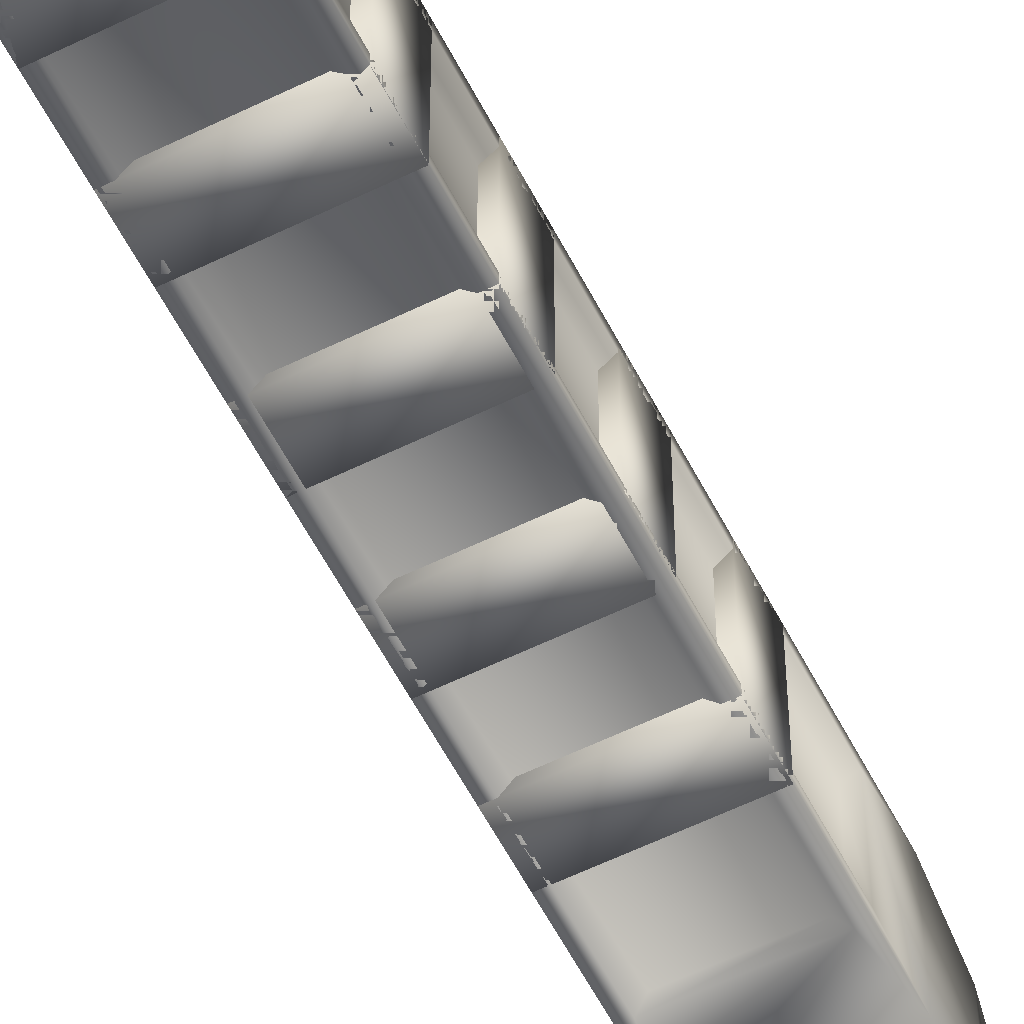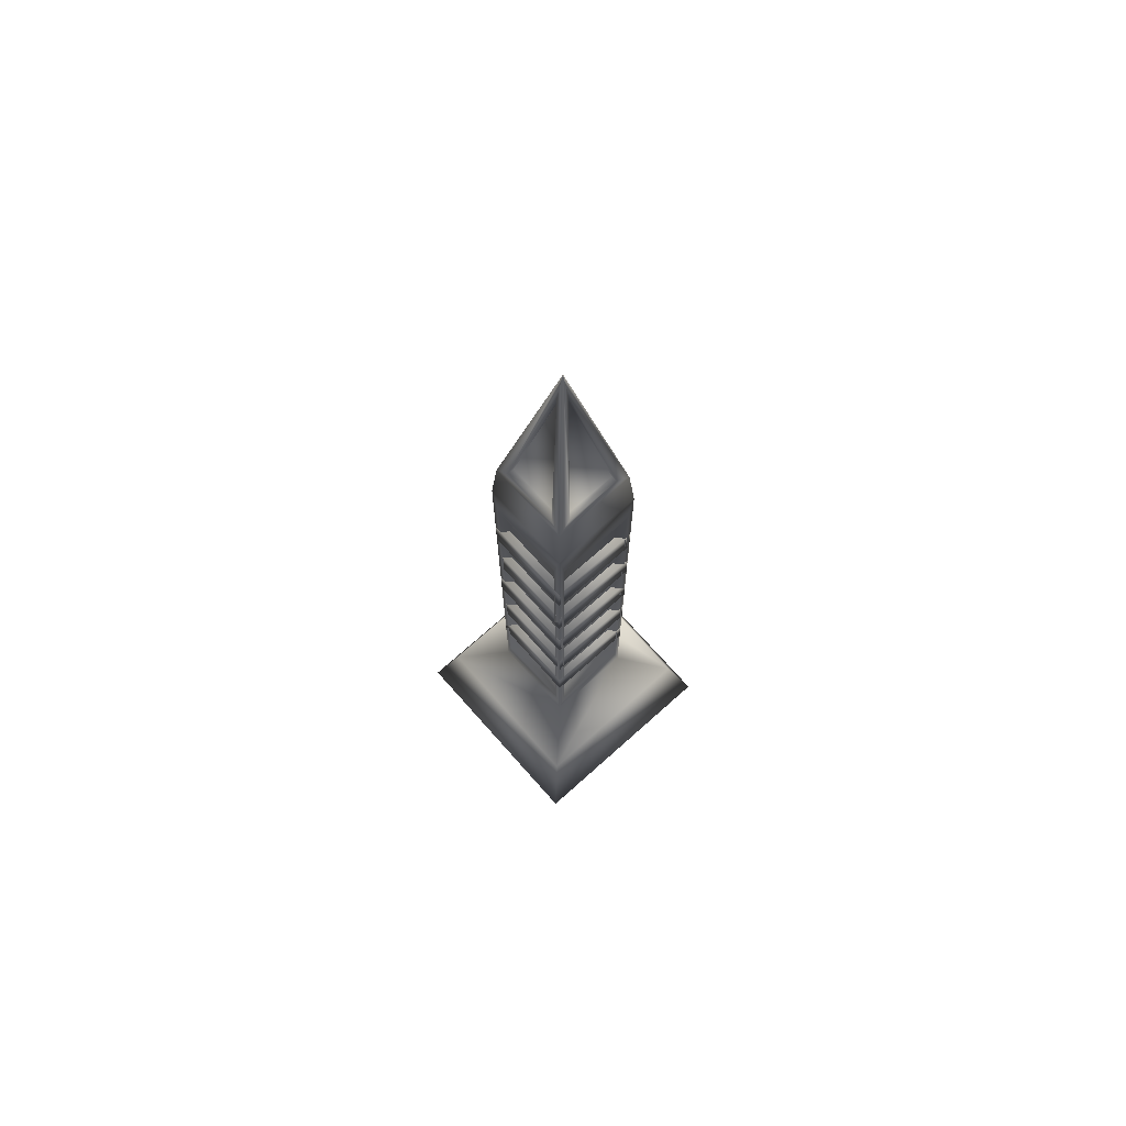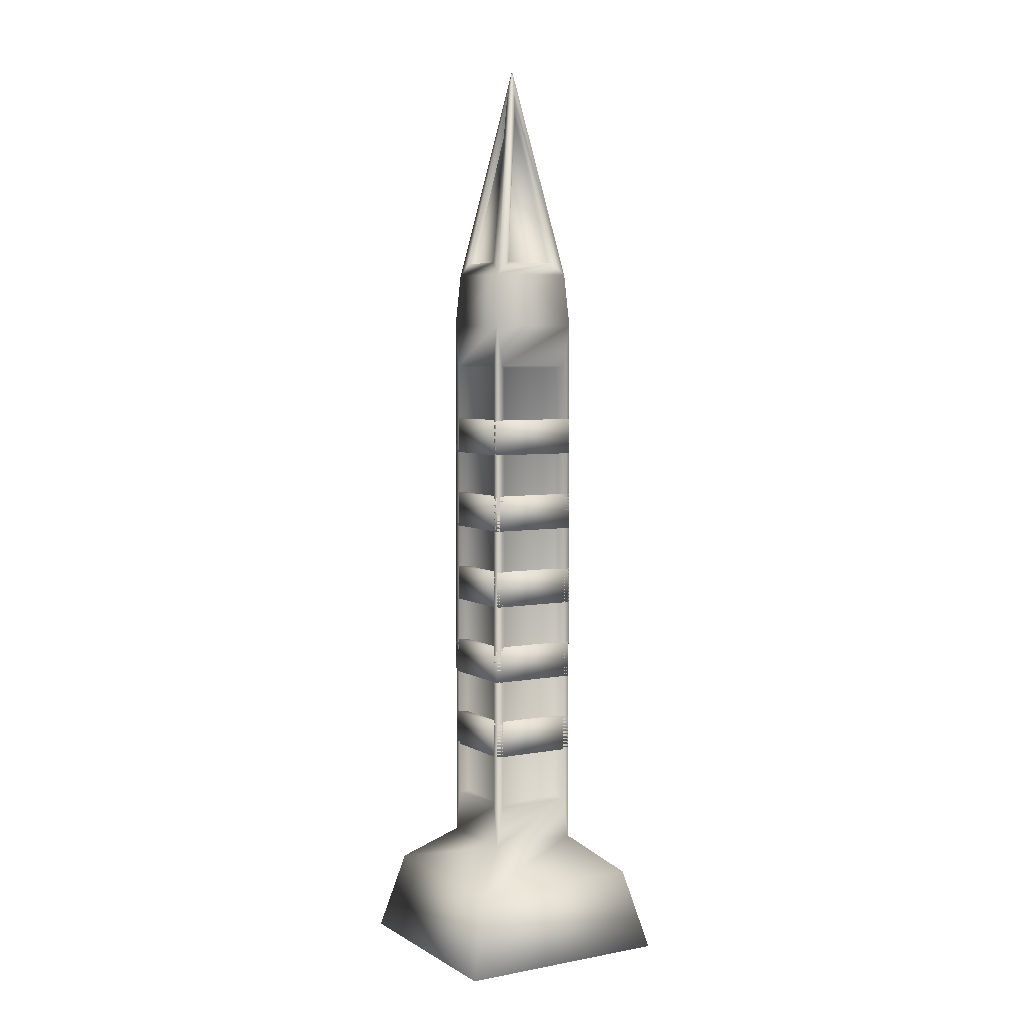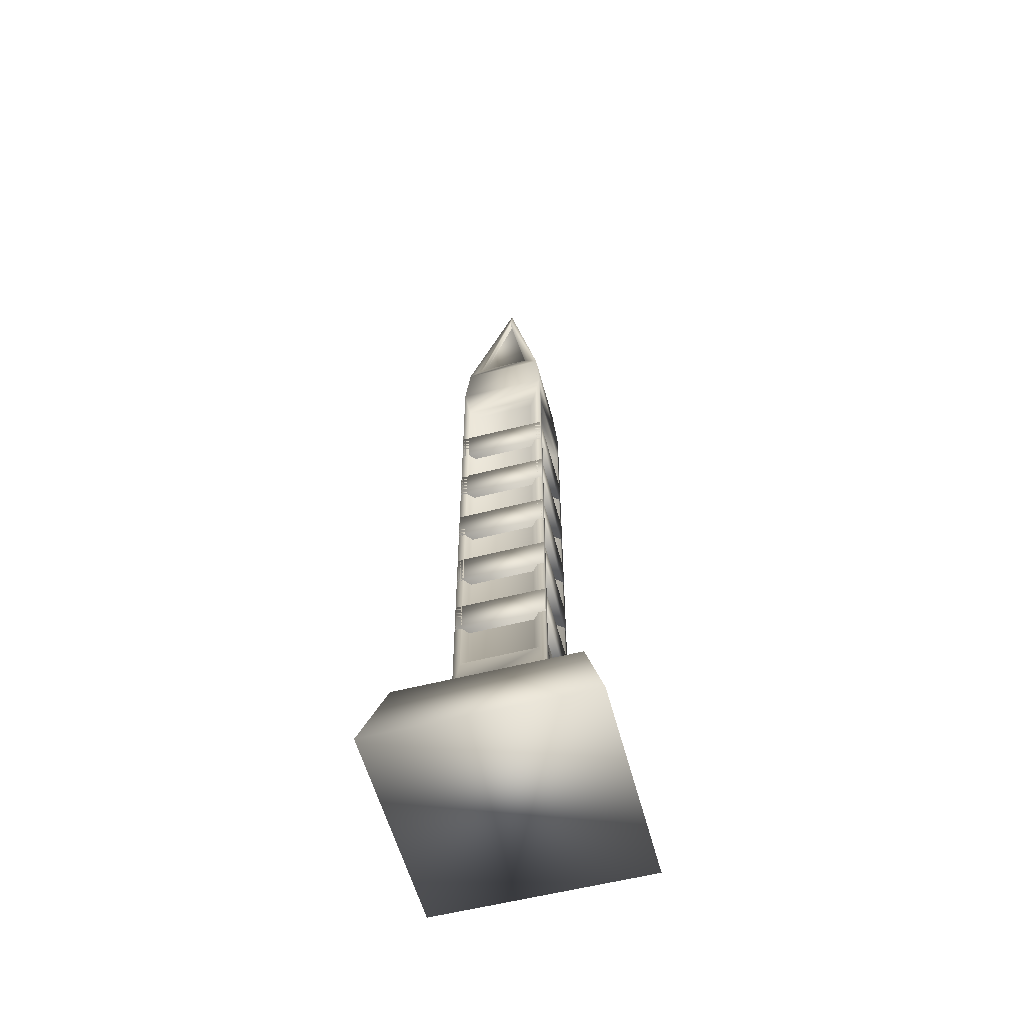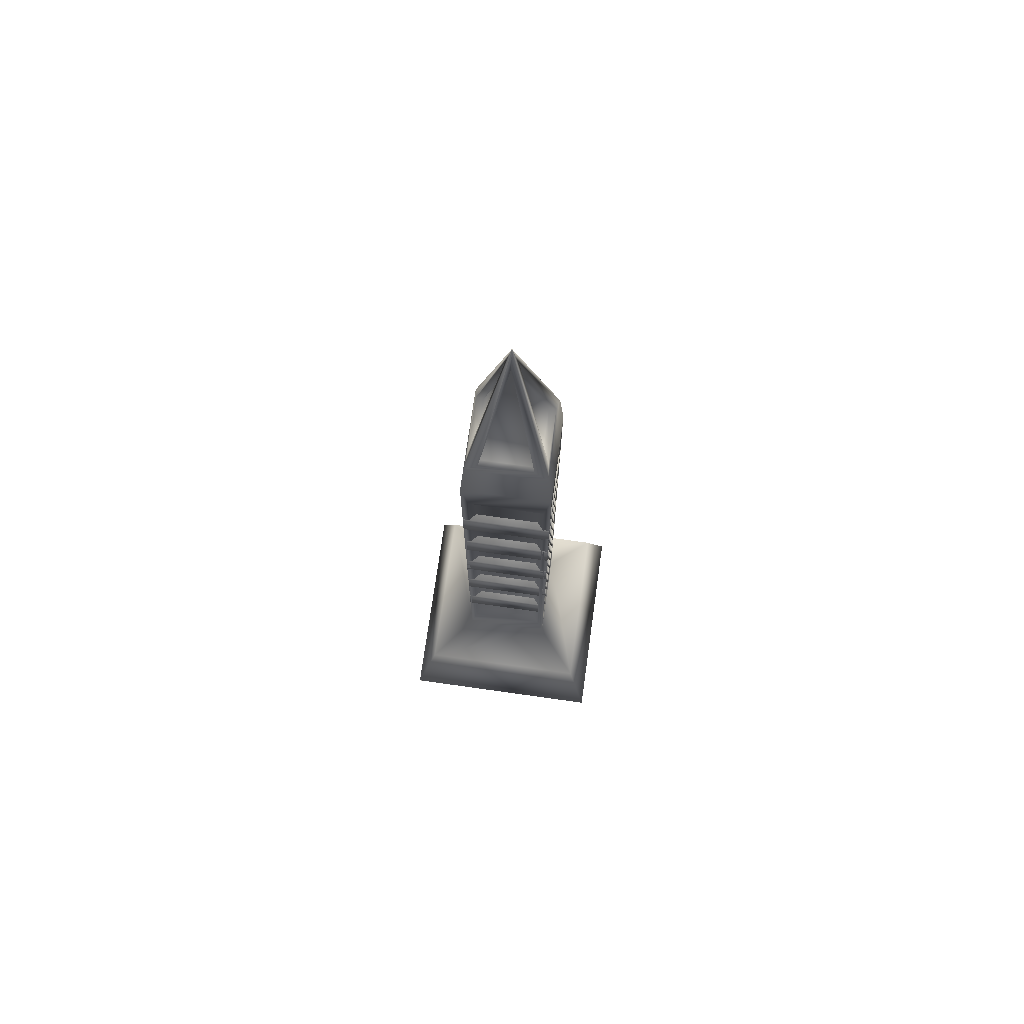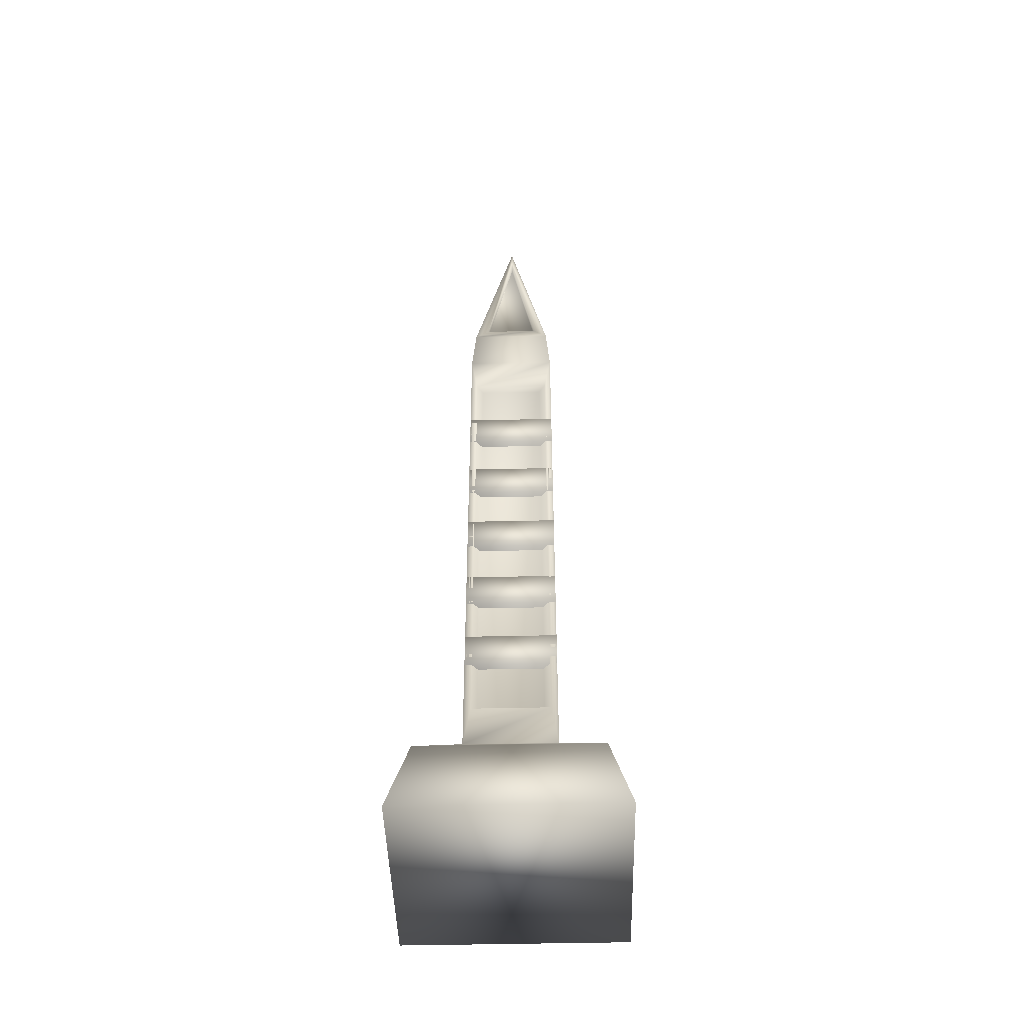
<metadata>
{"format":"obj","ext":"obj","renderer":"f3d","projection":"perspective","resolution":1024,"background":"white","views":[{"elev":-57.9,"azim":27.0,"up":"+Z"},{"elev":72.4,"azim":-131.7,"up":"+Y"},{"elev":4.9,"azim":-30.5,"up":"+Y"},{"elev":-57.2,"azim":104.9,"up":"+Y"},{"elev":73.3,"azim":-82.0,"up":"+Y"},{"elev":-46.0,"azim":-88.5,"up":"+Y"}]}
</metadata>
<code>
g default
v -7.601 -84.25 -333.6
v 7.399 -84.25 -333.6
v -7.601 8.752 -333.6
v 7.399 8.752 -333.6
v -7.601 8.752 -348.6
v 7.399 8.752 -348.6
v -7.601 -84.25 -348.6
v 7.399 -84.25 -348.6
v -6.914 17.75 -334.2
v 6.711 17.75 -334.2
v 6.711 17.75 -347.9
v -6.914 17.75 -347.9
v -0.1191 53.94 -341
v -0.08391 53.94 -341
v -0.08391 53.94 -341.1
v -0.1191 53.94 -341.1
v -14.84 -90.25 -355.8
v 14.64 -90.25 -355.8
v 14.64 -90.25 -326.3
v -14.84 -90.25 -326.3
v -18.24 -103.7 -359.2
v 18.04 -103.7 -359.2
v 18.04 -103.7 -322.9
v -18.24 -103.7 -322.9
v -6.462 1.685 -348.6
v 6.259 1.685 -348.6
v 6.259 -77.18 -348.6
v -6.462 -77.18 -348.6
v -7.601 -77.18 -347.4
v -7.601 -77.18 -334.7
v -7.601 1.685 -334.7
v -7.601 1.685 -347.4
v -6.462 -77.18 -333.6
v 6.259 -77.18 -333.6
v 6.259 1.685 -333.6
v -6.462 1.685 -333.6
v 7.399 -77.18 -347.4
v 7.399 -77.18 -334.7
v 7.399 1.685 -347.4
v 7.399 1.685 -334.7
v -5.439 -76.77 -334.8
v 5.236 -76.77 -334.8
v 5.236 1.278 -334.8
v -5.439 1.278 -334.8
v 6.193 -76.77 -346.4
v 6.193 -76.77 -335.7
v 6.193 1.278 -346.4
v 6.193 1.278 -335.7
v -5.439 1.278 -347.3
v 5.236 1.278 -347.3
v 5.236 -76.77 -347.3
v -5.439 -76.77 -347.3
v -6.396 -76.77 -346.4
v -6.396 -76.77 -335.7
v -6.396 1.278 -335.7
v -6.396 1.278 -346.4
v 6.44 19.76 -336.6
v 6.44 19.76 -345.6
v 0.9946 48.76 -341.1
v 0.9946 48.76 -341
v -4.875 19.77 -347.5
v 4.672 19.77 -347.5
v -0.1138 48.07 -342.2
v -0.08916 48.07 -342.2
v -4.684 19.78 -334.6
v 4.481 19.78 -334.6
v -0.08966 48.08 -339.9
v -0.1133 48.08 -339.9
v -6.602 19.79 -336.5
v -6.602 19.79 -345.6
v -1.156 48.79 -341
v -1.156 48.79 -341.1
v -4.684 19.46 -335.8
v 4.481 19.46 -335.8
v -0.08966 47.76 -341.1
v -0.1133 47.76 -341.1
v 5.466 19.49 -336.6
v 5.466 19.49 -345.6
v 0.02044 48.49 -341.1
v 0.02044 48.49 -341
v -4.875 19.45 -346.3
v 4.672 19.45 -346.3
v -0.1138 47.75 -341
v -0.08916 47.75 -341
v -5.539 19.5 -336.5
v -5.539 19.5 -345.6
v -0.09346 48.5 -341
v -0.09346 48.5 -341.1
v -7.601 -68.05 -333.6
v 7.399 -68.05 -333.6
v -7.601 -61.94 -333.6
v 7.399 -61.94 -333.6
v -7.601 -61.94 -348.6
v 7.399 -61.94 -348.6
v -7.601 -68.05 -348.6
v 7.399 -68.05 -348.6
v -7.601 -54.55 -333.6
v 7.399 -54.55 -333.6
v -7.601 -48.44 -333.6
v 7.399 -48.44 -333.6
v -7.601 -48.44 -348.6
v 7.399 -48.44 -348.6
v -7.601 -54.55 -348.6
v 7.399 -54.55 -348.6
v -7.601 -41.05 -333.6
v 7.399 -41.05 -333.6
v -7.601 -34.94 -333.6
v 7.399 -34.94 -333.6
v -7.601 -34.94 -348.6
v 7.399 -34.94 -348.6
v -7.601 -41.05 -348.6
v 7.399 -41.05 -348.6
v -7.601 -27.55 -333.6
v 7.399 -27.55 -333.6
v -7.601 -21.44 -333.6
v 7.399 -21.44 -333.6
v -7.601 -21.44 -348.6
v 7.399 -21.44 -348.6
v -7.601 -27.55 -348.6
v 7.399 -27.55 -348.6
v -7.601 -14.05 -333.6
v 7.399 -14.05 -333.6
v -7.601 -7.94 -333.6
v 7.399 -7.94 -333.6
v -7.601 -7.94 -348.6
v 7.399 -7.94 -348.6
v -7.601 -14.05 -348.6
v 7.399 -14.05 -348.6
g polySurface22_1
f 41 42 43 44
f 13 14 15 16
f 49 50 51 52
f 21 22 23 24
f 46 45 47 48
f 53 54 55 56
f 3 4 10 9
f 4 6 11 10
f 6 5 12 11
f 5 3 9 12
f 73 74 75 76
f 77 78 79 80
f 82 81 83 84
f 86 85 87 88
f 7 8 18 17
f 8 2 19 18
f 2 1 20 19
f 1 7 17 20
f 17 18 22 21
f 18 19 23 22
f 19 20 24 23
f 20 17 21 24
f 5 6 26 25
f 6 8 27 26
f 8 7 28 27
f 7 5 25 28
f 7 1 30 29
f 1 3 31 30
f 3 5 32 31
f 5 7 29 32
f 1 2 34 33
f 2 4 35 34
f 4 3 36 35
f 3 1 33 36
f 2 8 37 38
f 8 6 39 37
f 6 4 40 39
f 4 2 38 40
f 33 34 42 41
f 34 35 43 42
f 35 36 44 43
f 36 33 41 44
f 38 37 45 46
f 37 39 47 45
f 39 40 48 47
f 40 38 46 48
f 25 26 50 49
f 26 27 51 50
f 27 28 52 51
f 28 25 49 52
f 29 30 54 53
f 30 31 55 54
f 31 32 56 55
f 32 29 53 56
f 10 11 58 57
f 11 15 59 58
f 15 14 60 59
f 14 10 57 60
f 11 12 61 62
f 12 16 63 61
f 16 15 64 63
f 15 11 62 64
f 9 10 66 65
f 10 14 67 66
f 14 13 68 67
f 13 9 65 68
f 12 9 69 70
f 9 13 71 69
f 13 16 72 71
f 16 12 70 72
f 65 66 74 73
f 66 67 75 74
f 67 68 76 75
f 68 65 73 76
f 57 58 78 77
f 58 59 79 78
f 59 60 80 79
f 60 57 77 80
f 62 61 81 82
f 61 63 83 81
f 63 64 84 83
f 64 62 82 84
f 70 69 85 86
f 69 71 87 85
f 71 72 88 87
f 72 70 86 88
f 89 90 92 91
f 91 92 94 93
f 93 94 96 95
f 95 96 90 89
f 90 96 94 92
f 95 89 91 93
f 97 98 100 99
f 99 100 102 101
f 101 102 104 103
f 103 104 98 97
f 98 104 102 100
f 103 97 99 101
f 105 106 108 107
f 107 108 110 109
f 109 110 112 111
f 111 112 106 105
f 106 112 110 108
f 111 105 107 109
f 113 114 116 115
f 115 116 118 117
f 117 118 120 119
f 119 120 114 113
f 114 120 118 116
f 119 113 115 117
f 121 122 124 123
f 123 124 126 125
f 125 126 128 127
f 127 128 122 121
f 122 128 126 124
f 127 121 123 125

</code>
